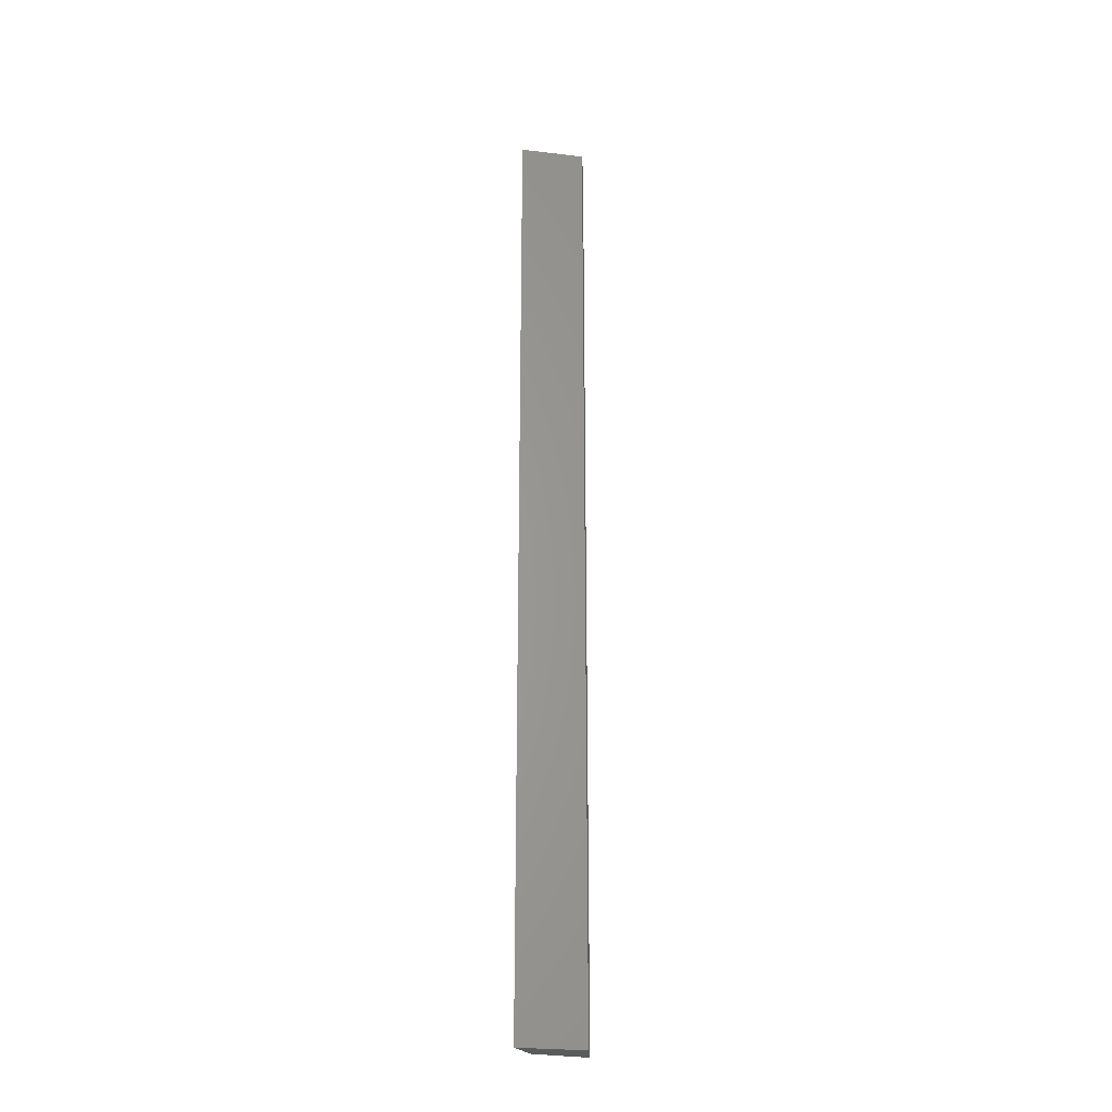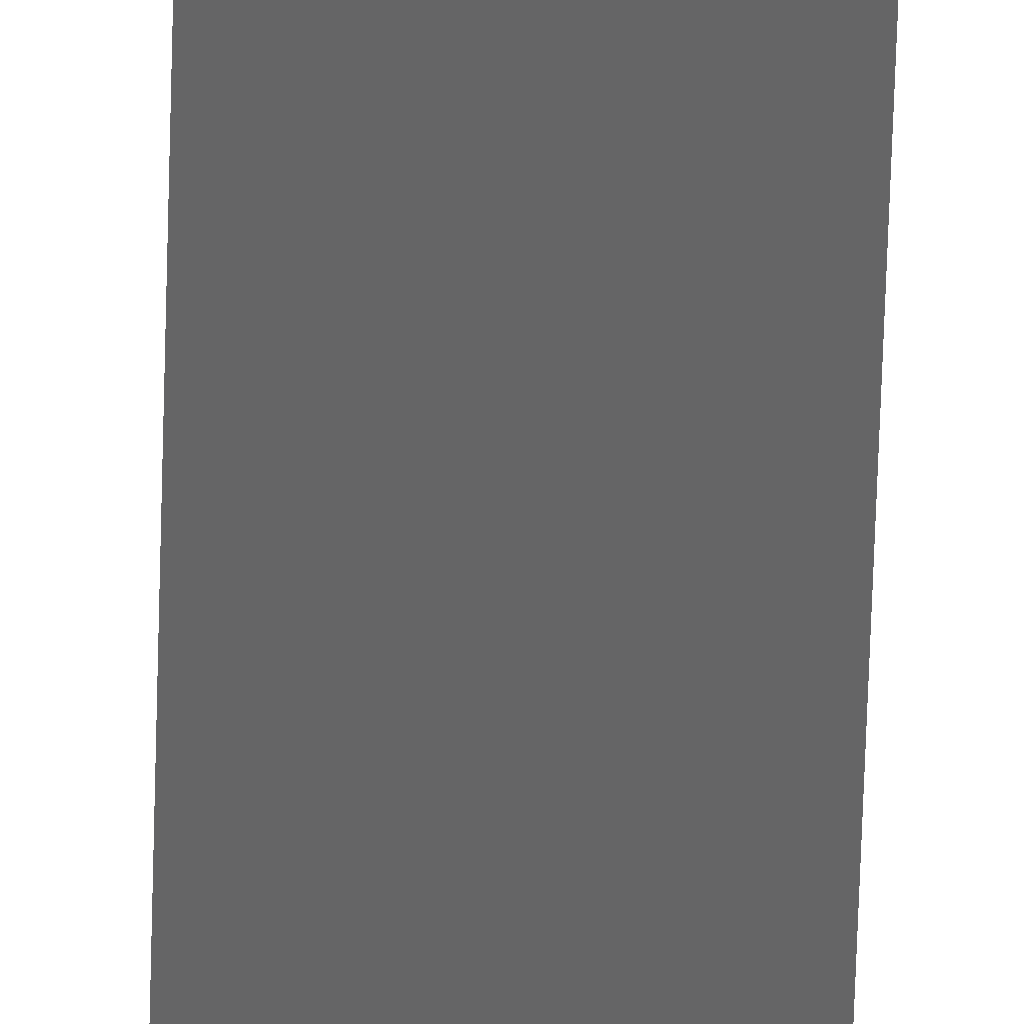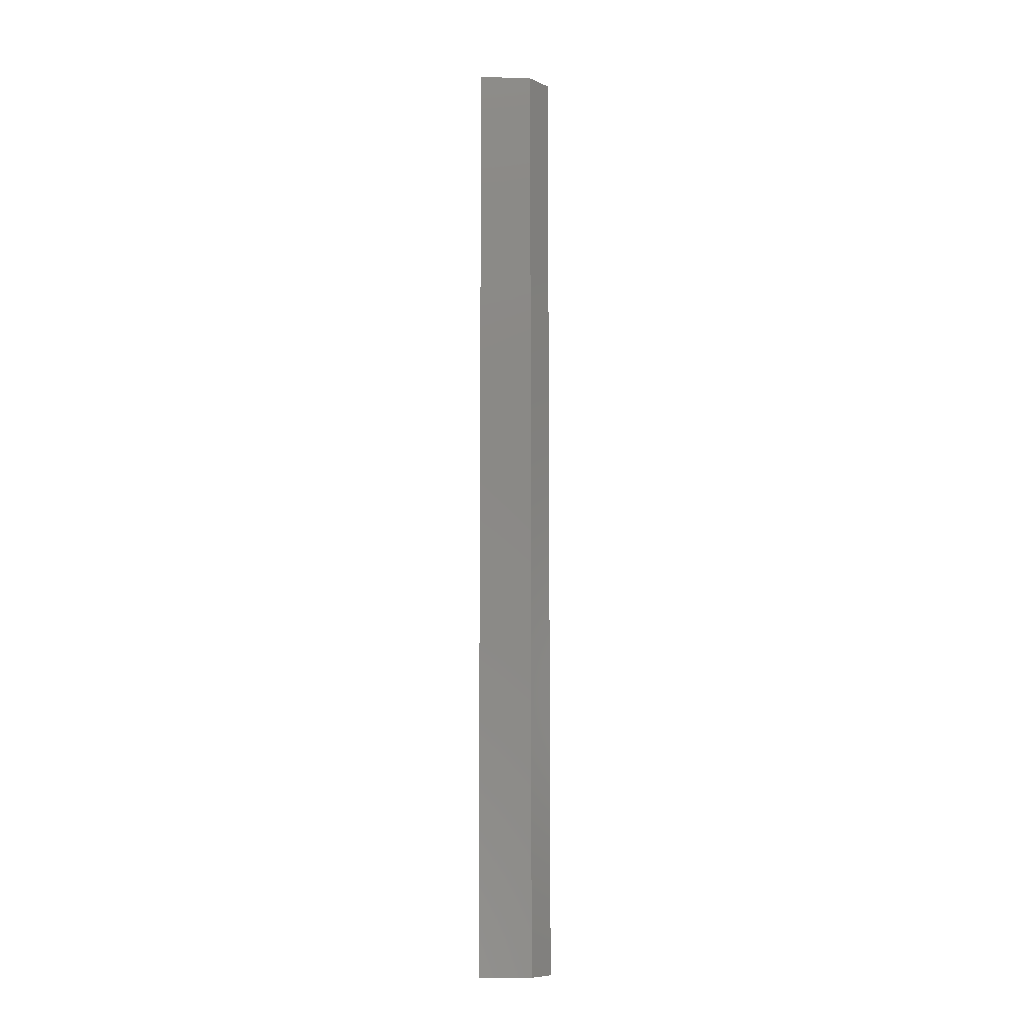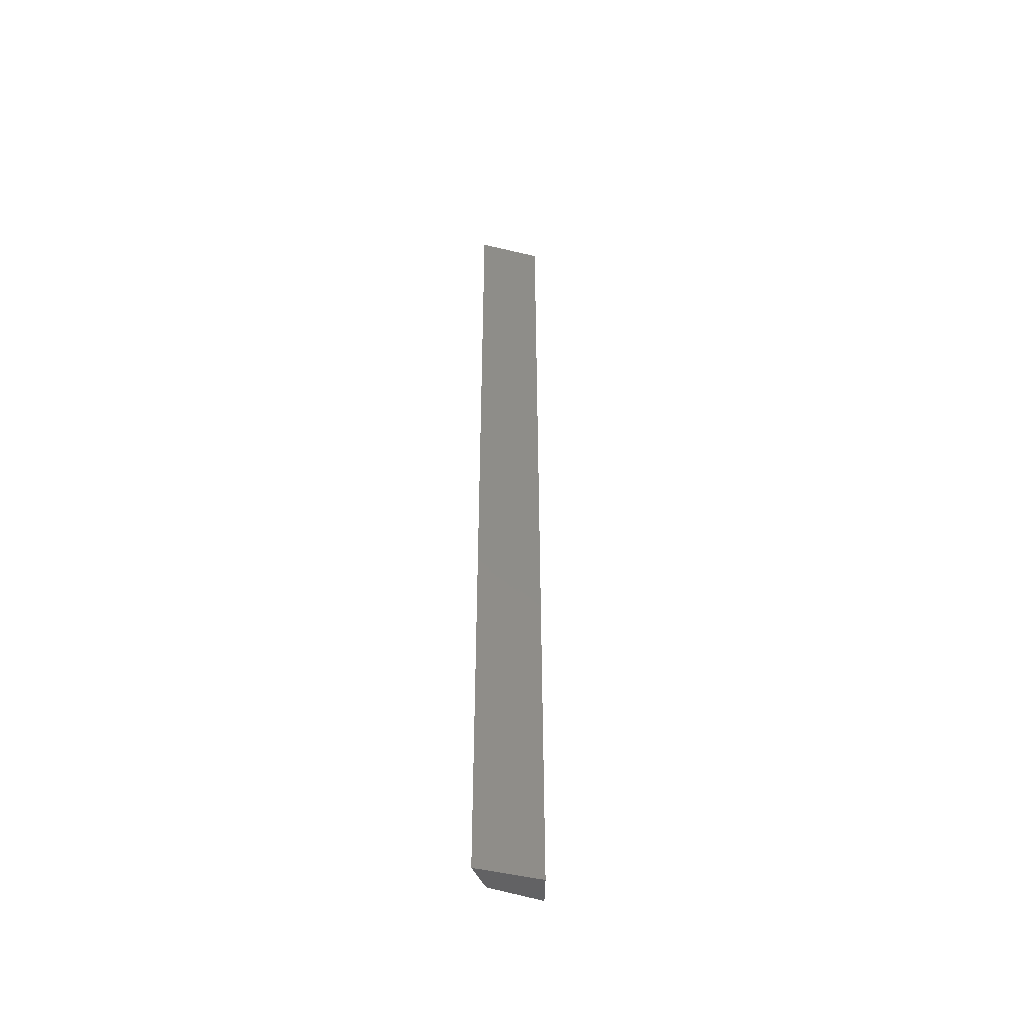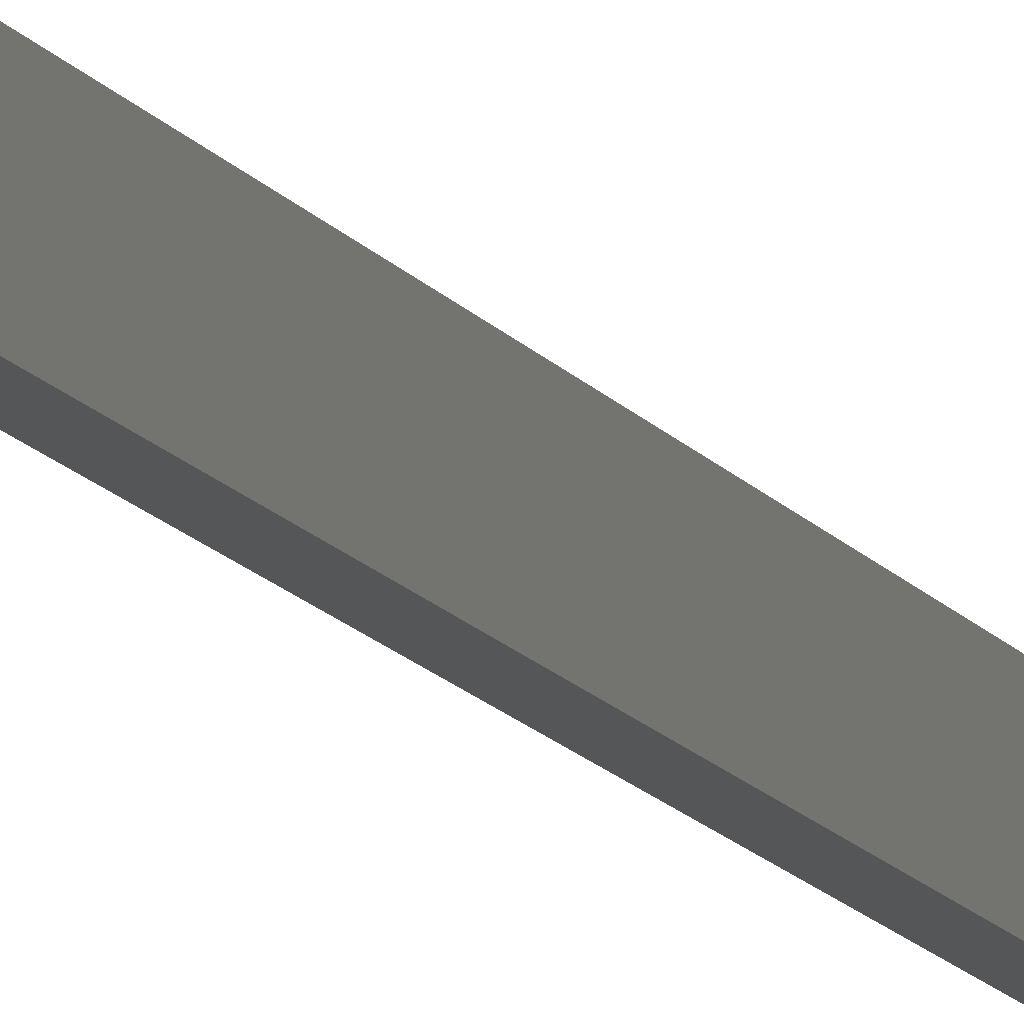
<metadata>
{"format":"stl","ext":"stl","renderer":"f3d","projection":"perspective","resolution":1024,"background":"white","views":[{"elev":-26.3,"azim":15.9,"up":"+Z"},{"elev":-57.0,"azim":178.4,"up":"+Y"},{"elev":-8.7,"azim":-151.7,"up":"+Z"},{"elev":-48.3,"azim":11.5,"up":"+Z"},{"elev":-10.1,"azim":-163.5,"up":"+Y"}]}
</metadata>
<code>
# stl→obj: 12 verts, 20 faces
v 0.02875 -0.08801 -0.01587
v -0.03333 -0.119 0.9841
v -0.03333 -0.119 -0.01587
v 0.02875 -0.08801 0.9841
v -0.02628 -0.08801 0.9841
v -0.02628 -0.08801 -0.01587
v 0.02169 -0.05697 -0.01587
v 0.02169 -0.05697 0.9841
v -0.03333 -0.119 -0.03175
v 0.02875 -0.08801 -0.03175
v -0.02628 -0.08801 -0.03175
v 0.02169 -0.05697 -0.03175
f 1 2 3
f 1 4 2
f 3 5 6
f 3 2 5
f 7 4 1
f 7 8 4
f 1 3 9
f 1 9 10
f 4 5 2
f 8 5 4
f 6 8 7
f 6 5 8
f 3 6 11
f 3 11 9
f 7 1 10
f 7 10 12
f 10 9 11
f 12 10 11
f 6 7 12
f 6 12 11

</code>
